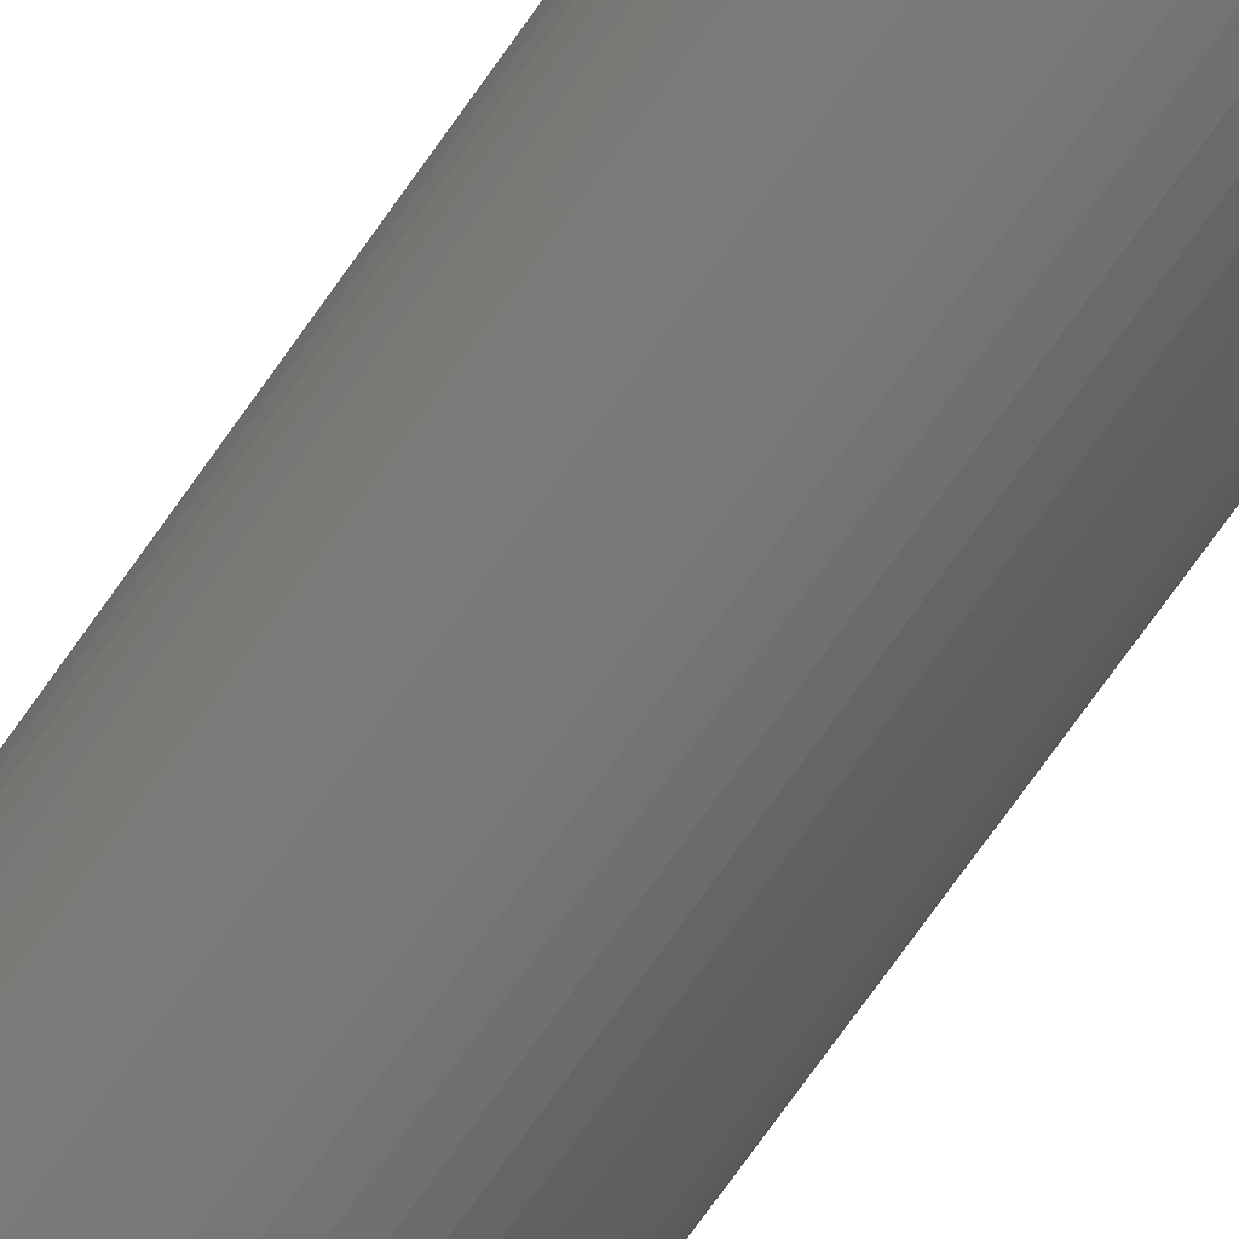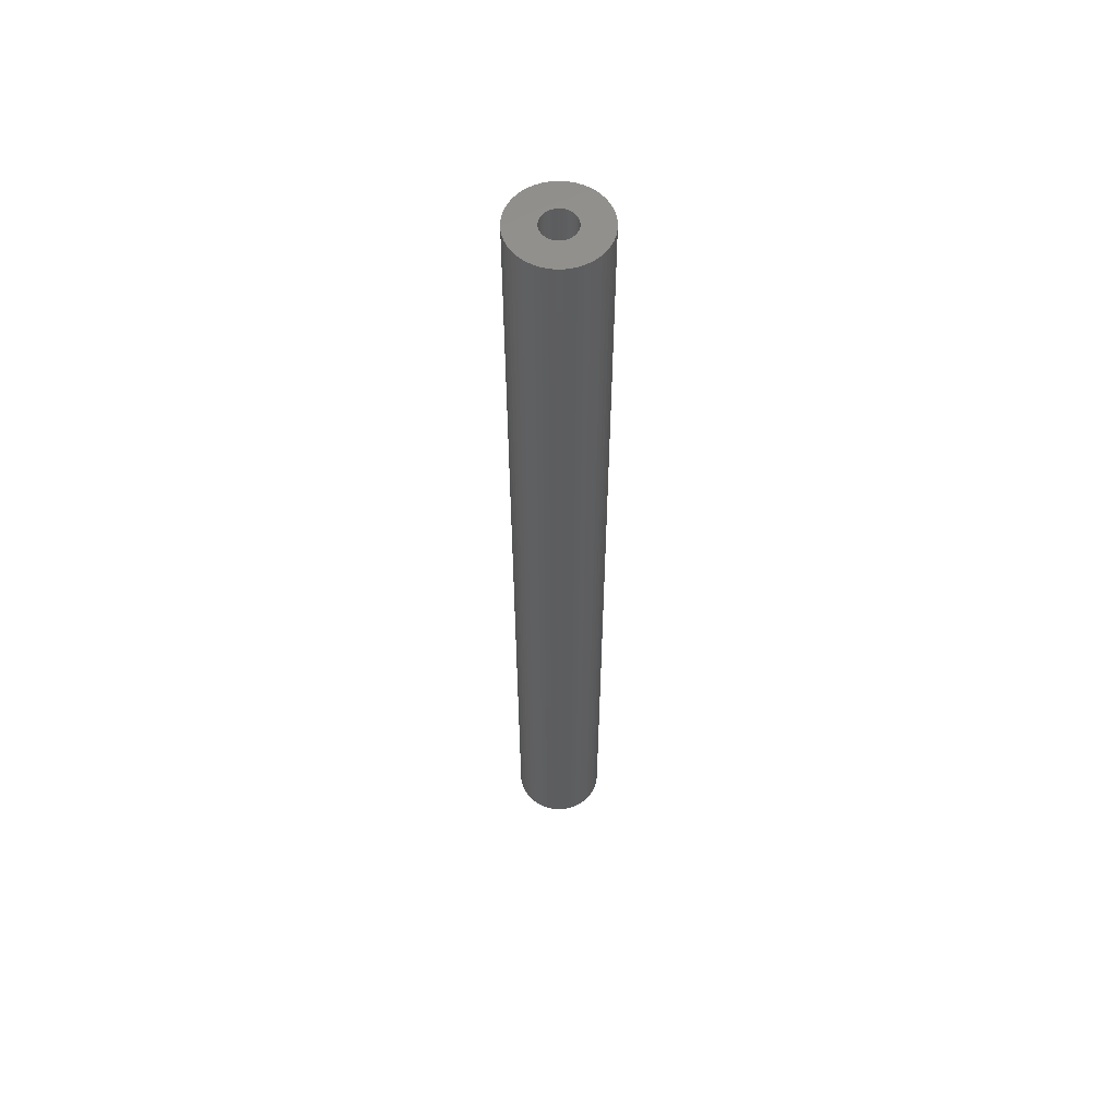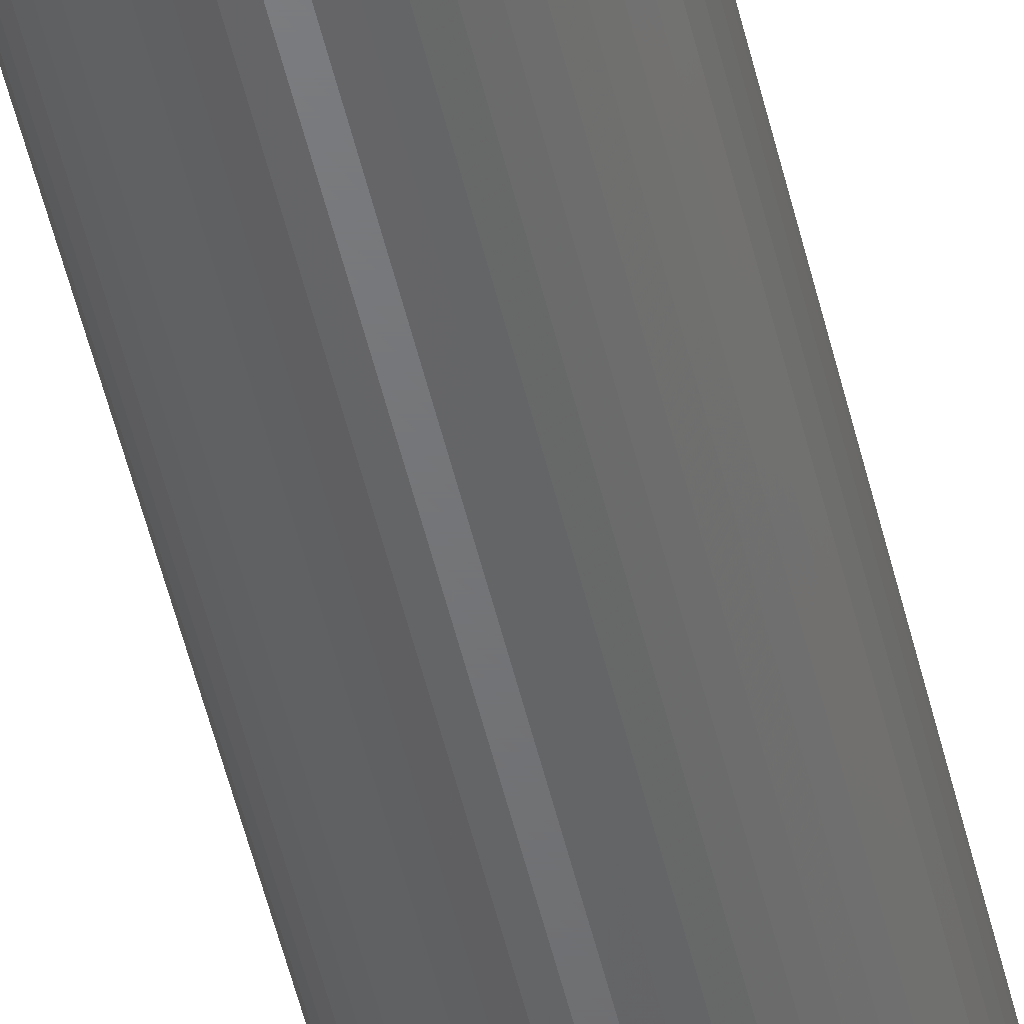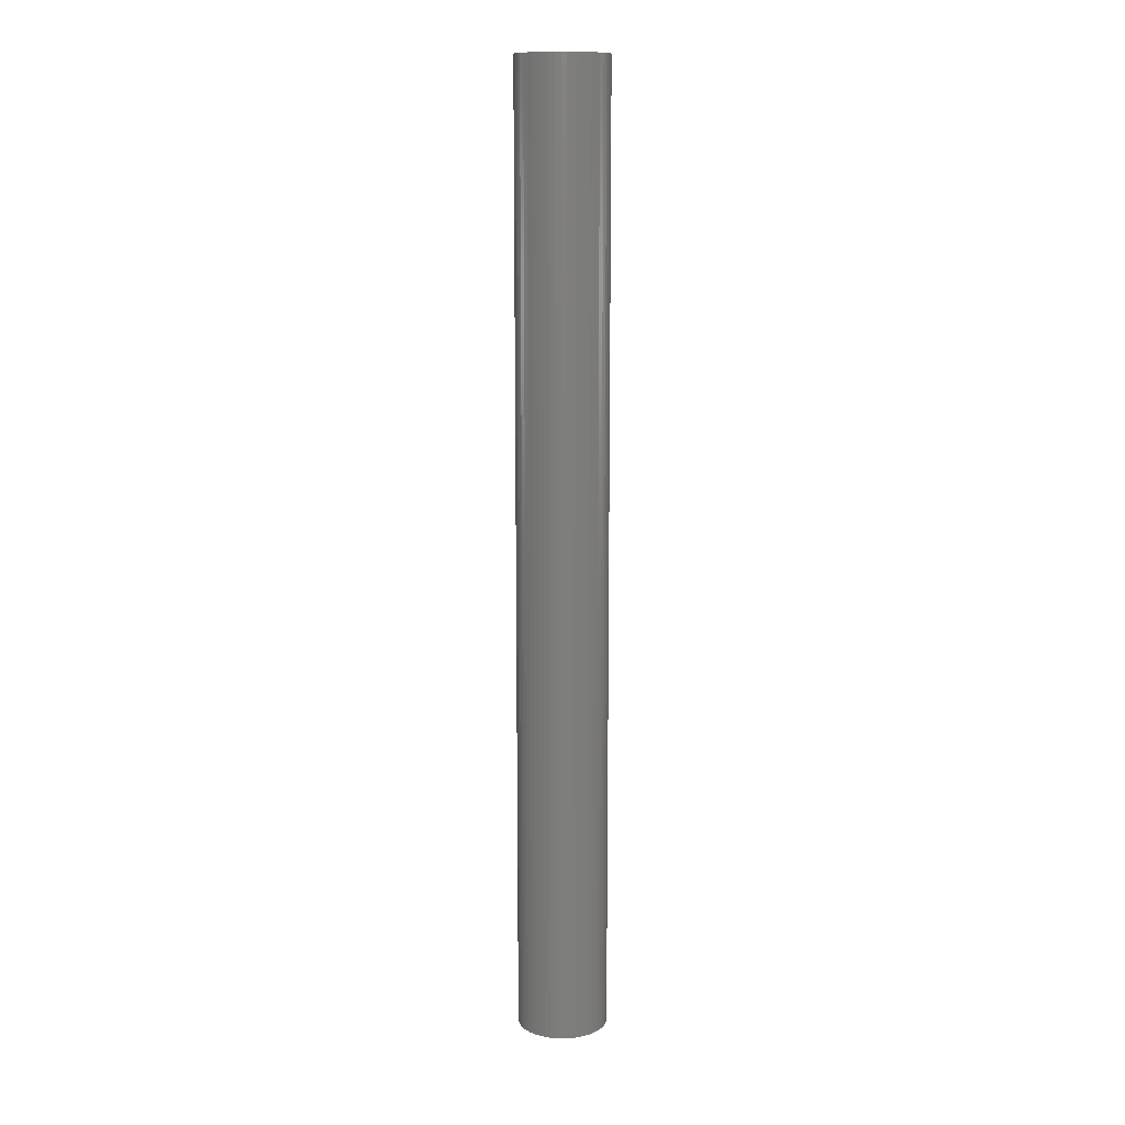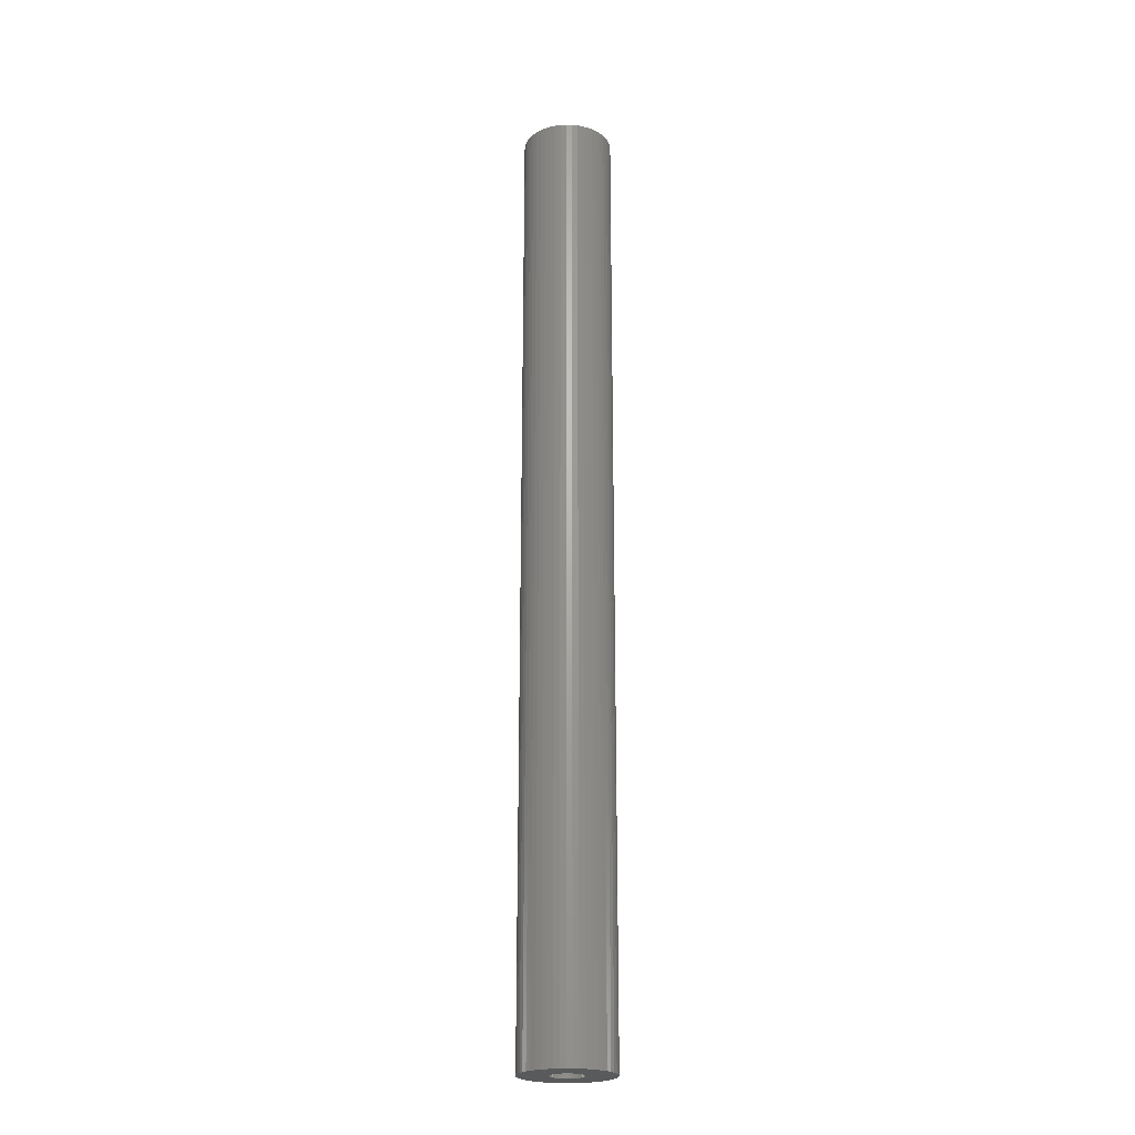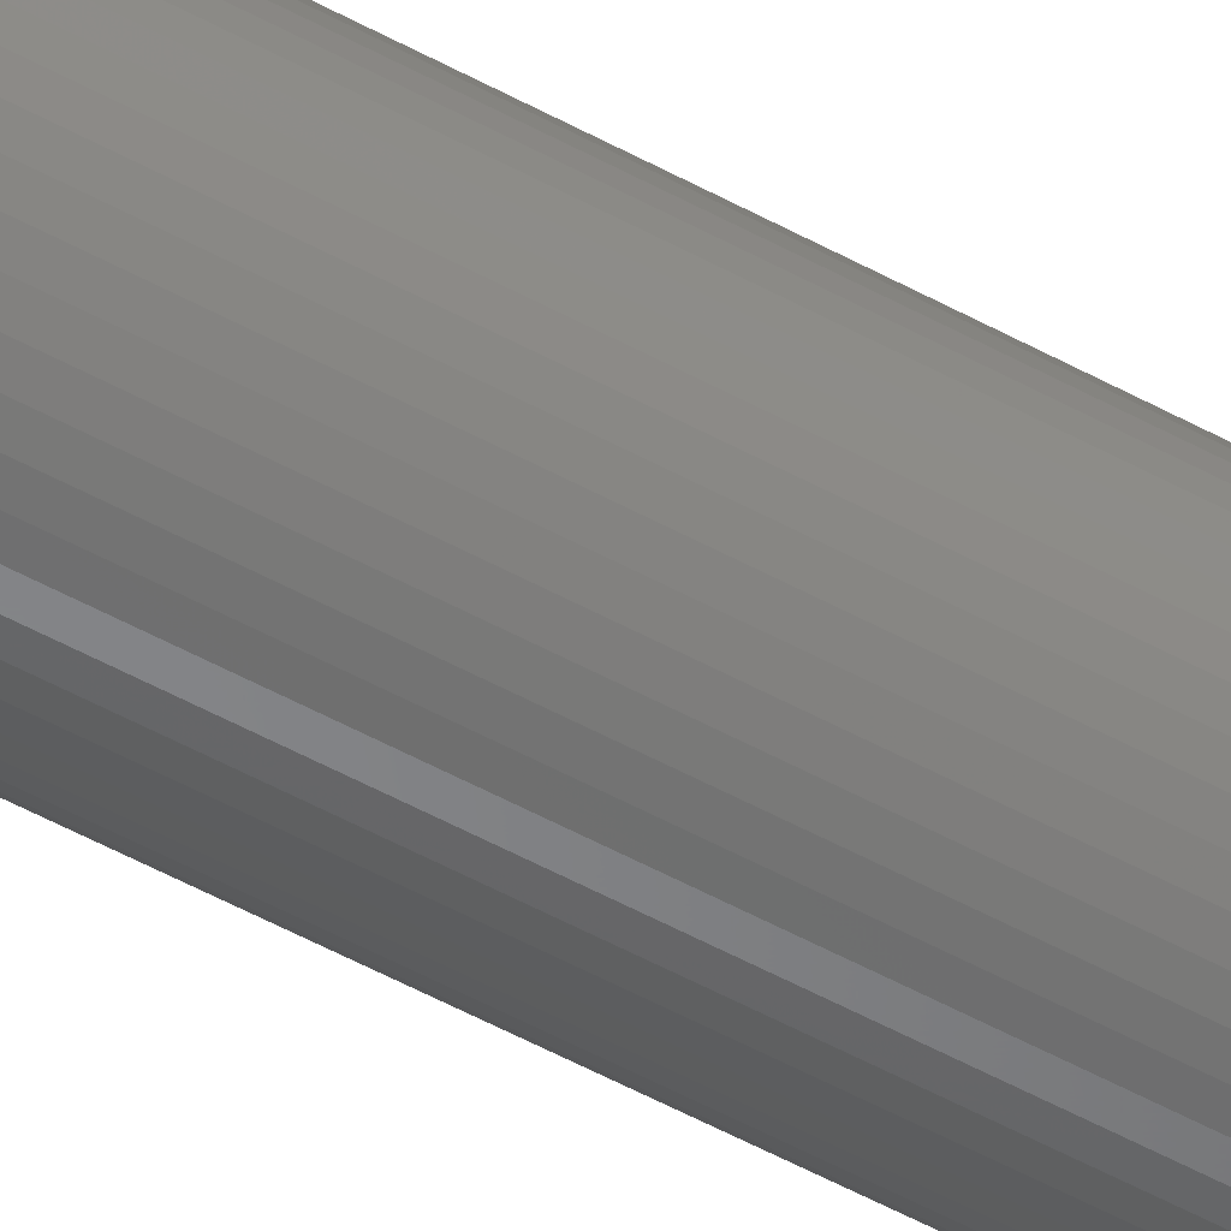
<metadata>
{"format":"stl","ext":"stl","renderer":"f3d","projection":"perspective","resolution":1024,"background":"white","views":[{"elev":-65.6,"azim":146.1,"up":"+Y"},{"elev":57.6,"azim":-72.2,"up":"+Z"},{"elev":-49.7,"azim":12.8,"up":"+Y"},{"elev":12.3,"azim":156.6,"up":"+Z"},{"elev":-22.6,"azim":-124.4,"up":"+Z"},{"elev":-52.8,"azim":-120.6,"up":"+Y"}]}
</metadata>
<code>
# stl→obj: 200 verts, 400 faces
v 3.724 2.047 45
v 3.438 2.498 -45
v 3.438 2.498 45
v 3.724 2.047 -45
v 1.81 3.846 -45
v 1.313 4.042 45
v 1.81 3.846 45
v 1.313 4.042 -45
v -1.313 4.042 -45
v -1.81 3.846 45
v -1.313 4.042 45
v -1.81 3.846 -45
v -3.952 1.565 -45
v -3.724 2.047 45
v -3.724 2.047 -45
v -3.952 1.565 45
v 4.116 -1.057 45
v 4.216 -0.5327 -45
v 4.216 -0.5327 45
v 4.116 -1.057 -45
v 4.216 0.5327 45
v 4.116 1.057 -45
v 4.116 1.057 45
v 4.216 0.5327 -45
v 0.7964 4.175 -45
v 0.2669 4.242 45
v 0.7964 4.175 45
v 0.2669 4.242 -45
v 2.709 3.275 -45
v 2.277 3.588 45
v 2.709 3.275 45
v 2.277 3.588 -45
v -4.216 0.5327 -45
v -4.116 1.057 45
v -4.116 1.057 -45
v -4.216 0.5327 45
v -3.438 2.498 -45
v -3.098 2.909 45
v -3.098 2.909 -45
v -3.438 2.498 45
v -2.277 3.588 45
v -2.277 3.588 -45
v -0.2669 4.242 -45
v -0.7964 4.175 45
v -0.2669 4.242 45
v -0.7964 4.175 -45
v 4.25 0 45
v 4.25 0 -45
v 3.952 -1.565 45
v 3.952 -1.565 -45
v 2.277 -3.588 -45
v 2.709 -3.275 45
v 2.277 -3.588 45
v 2.709 -3.275 -45
v 3.098 2.909 -45
v 3.098 2.909 45
v -4.25 0 -45
v -4.25 0 45
v 1.55 0 45
v 1.538 0.1943 45
v 1.501 0.3855 45
v 3.952 1.565 45
v 1.538 -0.1943 45
v 1.441 0.5706 45
v 1.358 0.7467 45
v 1.501 -0.3855 45
v 1.254 0.9111 45
v 1.13 1.061 45
v 1.441 -0.5706 45
v 0.988 1.194 45
v 3.724 -2.047 45
v 0.8305 1.309 45
v 1.358 -0.7467 45
v 3.438 -2.498 45
v 0.66 1.402 45
v 0.479 1.474 45
v 0.2904 1.523 45
v 0.09732 1.547 45
v -0.09732 1.547 45
v -0.2904 1.523 45
v -0.479 1.474 45
v -0.66 1.402 45
v -0.8305 1.309 45
v -0.988 1.194 45
v -2.709 3.275 45
v -1.13 1.061 45
v -1.254 0.9111 45
v -1.358 0.7467 45
v 1.254 -0.9111 45
v 3.098 -2.909 45
v 1.13 -1.061 45
v 0.988 -1.194 45
v 0.8305 -1.309 45
v 1.81 -3.846 45
v 0.66 -1.402 45
v 1.313 -4.042 45
v 0.479 -1.474 45
v 0.7964 -4.175 45
v 0.2904 -1.523 45
v 0.2669 -4.242 45
v 0.09732 -1.547 45
v -0.09732 -1.547 45
v -0.2669 -4.242 45
v -0.2904 -1.523 45
v -0.7964 -4.175 45
v -0.479 -1.474 45
v -1.313 -4.042 45
v -0.66 -1.402 45
v -1.81 -3.846 45
v -0.8305 -1.309 45
v -2.277 -3.588 45
v -0.988 -1.194 45
v -2.709 -3.275 45
v -1.13 -1.061 45
v -3.098 -2.909 45
v -1.254 -0.9111 45
v -3.438 -2.498 45
v -1.358 -0.7467 45
v -3.724 -2.047 45
v -1.441 -0.5706 45
v -3.952 -1.565 45
v -1.501 -0.3855 45
v -4.116 -1.057 45
v -1.538 -0.1943 45
v -4.216 -0.5327 45
v -1.55 0 45
v -1.441 0.5706 45
v -1.501 0.3855 45
v -1.538 0.1943 45
v -2.709 3.275 -45
v 3.724 -2.047 -45
v 3.438 -2.498 -45
v -0.2669 -4.242 -45
v 0.2669 -4.242 -45
v 1.55 0 -45
v 1.538 -0.1943 -45
v 1.501 -0.3855 -45
v 1.538 0.1943 -45
v 1.441 -0.5706 -45
v 1.358 -0.7467 -45
v 1.501 0.3855 -45
v 1.254 -0.9111 -45
v 3.098 -2.909 -45
v 3.952 1.565 -45
v 1.13 -1.061 -45
v 1.441 0.5706 -45
v 0.988 -1.194 -45
v 0.8305 -1.309 -45
v 1.81 -3.846 -45
v 1.358 0.7467 -45
v 0.66 -1.402 -45
v 1.313 -4.042 -45
v 0.479 -1.474 -45
v 0.7964 -4.175 -45
v 0.2904 -1.523 -45
v 0.09732 -1.547 -45
v -0.09732 -1.547 -45
v -0.2904 -1.523 -45
v -0.7964 -4.175 -45
v -0.479 -1.474 -45
v -1.313 -4.042 -45
v -0.66 -1.402 -45
v -1.81 -3.846 -45
v -0.8305 -1.309 -45
v -2.277 -3.588 -45
v -0.988 -1.194 -45
v -2.709 -3.275 -45
v -1.13 -1.061 -45
v -3.098 -2.909 -45
v -1.254 -0.9111 -45
v -3.438 -2.498 -45
v -1.358 -0.7467 -45
v 1.254 0.9111 -45
v 1.13 1.061 -45
v 0.988 1.194 -45
v 0.8305 1.309 -45
v 0.66 1.402 -45
v 0.479 1.474 -45
v 0.2904 1.523 -45
v 0.09732 1.547 -45
v -0.09732 1.547 -45
v -0.2904 1.523 -45
v -0.479 1.474 -45
v -0.66 1.402 -45
v -0.8305 1.309 -45
v -0.988 1.194 -45
v -1.13 1.061 -45
v -1.254 0.9111 -45
v -1.358 0.7467 -45
v -1.441 0.5706 -45
v -1.501 0.3855 -45
v -1.538 0.1943 -45
v -1.55 0 -45
v -3.724 -2.047 -45
v -1.441 -0.5706 -45
v -3.952 -1.565 -45
v -1.501 -0.3855 -45
v -4.116 -1.057 -45
v -1.538 -0.1943 -45
v -4.216 -0.5327 -45
f 1 2 3
f 2 1 4
f 5 6 7
f 6 5 8
f 9 10 11
f 10 9 12
f 13 14 15
f 14 13 16
f 17 18 19
f 18 17 20
f 21 22 23
f 22 21 24
f 25 26 27
f 26 25 28
f 29 30 31
f 30 29 32
f 33 34 35
f 34 33 36
f 37 38 39
f 38 37 40
f 12 41 10
f 41 12 42
f 43 44 45
f 44 43 46
f 47 24 21
f 24 47 48
f 49 20 17
f 20 49 50
f 51 52 53
f 52 51 54
f 55 31 56
f 31 55 29
f 28 45 26
f 45 28 43
f 8 27 6
f 27 8 25
f 32 7 30
f 7 32 5
f 57 36 33
f 36 57 58
f 59 47 21
f 60 21 23
f 47 59 19
f 61 23 62
f 63 19 59
f 64 62 1
f 19 63 17
f 65 1 3
f 66 17 63
f 67 3 56
f 17 66 49
f 68 56 31
f 69 49 66
f 70 31 30
f 49 69 71
f 72 30 7
f 73 71 69
f 71 73 74
f 21 60 59
f 23 61 60
f 62 64 61
f 1 65 64
f 75 7 6
f 3 67 65
f 56 68 67
f 31 70 68
f 30 72 70
f 76 6 27
f 7 75 72
f 6 76 75
f 27 77 76
f 26 77 27
f 26 78 77
f 26 79 78
f 45 79 26
f 45 80 79
f 44 80 45
f 80 44 81
f 11 81 44
f 81 11 82
f 10 82 11
f 82 10 83
f 41 83 10
f 83 41 84
f 85 84 41
f 84 85 86
f 38 86 85
f 86 38 87
f 40 87 38
f 87 40 88
f 89 74 73
f 74 89 90
f 91 90 89
f 90 91 52
f 92 52 91
f 52 92 53
f 93 53 92
f 53 93 94
f 95 94 93
f 94 95 96
f 97 96 95
f 96 97 98
f 99 98 97
f 99 100 98
f 101 100 99
f 102 100 101
f 102 103 100
f 104 103 102
f 105 104 106
f 107 106 108
f 104 105 103
f 109 108 110
f 111 110 112
f 113 112 114
f 115 114 116
f 106 107 105
f 117 116 118
f 119 118 120
f 121 120 122
f 123 122 124
f 125 124 126
f 14 88 40
f 108 109 107
f 88 14 127
f 110 111 109
f 16 127 14
f 112 113 111
f 127 16 128
f 114 115 113
f 34 128 16
f 116 117 115
f 128 34 129
f 118 119 117
f 36 129 34
f 120 121 119
f 129 36 126
f 122 123 121
f 58 126 36
f 124 125 123
f 126 58 125
f 35 16 13
f 16 35 34
f 15 40 37
f 40 15 14
f 46 11 44
f 11 46 9
f 42 85 41
f 85 42 130
f 130 38 85
f 38 130 39
f 19 48 47
f 48 19 18
f 74 131 71
f 131 74 132
f 133 100 103
f 100 133 134
f 135 48 18
f 136 18 20
f 48 135 24
f 137 20 50
f 138 24 135
f 139 50 131
f 24 138 22
f 140 131 132
f 141 22 138
f 142 132 143
f 22 141 144
f 145 143 54
f 146 144 141
f 147 54 51
f 144 146 4
f 148 51 149
f 150 4 146
f 4 150 2
f 18 136 135
f 20 137 136
f 50 139 137
f 131 140 139
f 151 149 152
f 132 142 140
f 143 145 142
f 54 147 145
f 51 148 147
f 153 152 154
f 149 151 148
f 152 153 151
f 154 155 153
f 134 155 154
f 134 156 155
f 134 157 156
f 133 157 134
f 133 158 157
f 159 158 133
f 158 159 160
f 161 160 159
f 160 161 162
f 163 162 161
f 162 163 164
f 165 164 163
f 164 165 166
f 167 166 165
f 166 167 168
f 169 168 167
f 168 169 170
f 171 170 169
f 170 171 172
f 173 2 150
f 2 173 55
f 174 55 173
f 55 174 29
f 175 29 174
f 29 175 32
f 176 32 175
f 32 176 5
f 177 5 176
f 5 177 8
f 178 8 177
f 8 178 25
f 179 25 178
f 179 28 25
f 180 28 179
f 181 28 180
f 181 43 28
f 182 43 181
f 46 182 183
f 9 183 184
f 182 46 43
f 12 184 185
f 42 185 186
f 130 186 187
f 39 187 188
f 183 9 46
f 37 188 189
f 15 189 190
f 13 190 191
f 35 191 192
f 33 192 193
f 194 172 171
f 184 12 9
f 172 194 195
f 185 42 12
f 196 195 194
f 186 130 42
f 195 196 197
f 187 39 130
f 198 197 196
f 188 37 39
f 197 198 199
f 189 15 37
f 200 199 198
f 190 13 15
f 199 200 193
f 191 35 13
f 57 193 200
f 192 33 35
f 193 57 33
f 134 98 100
f 98 134 154
f 62 4 1
f 4 62 144
f 23 144 62
f 144 23 22
f 3 55 56
f 55 3 2
f 71 50 49
f 50 71 131
f 171 119 194
f 119 171 117
f 194 121 196
f 121 194 119
f 154 96 98
f 96 154 152
f 149 53 94
f 53 149 51
f 152 94 96
f 94 152 149
f 54 90 52
f 90 54 143
f 167 111 113
f 111 167 165
f 161 105 107
f 105 161 159
f 159 103 105
f 103 159 133
f 198 125 200
f 125 198 123
f 200 58 57
f 58 200 125
f 169 117 171
f 117 169 115
f 169 113 115
f 113 169 167
f 90 132 74
f 132 90 143
f 165 109 111
f 109 165 163
f 196 123 198
f 123 196 121
f 163 107 109
f 107 163 161
f 146 65 150
f 65 146 64
f 150 67 173
f 67 150 65
f 179 76 77
f 76 179 178
f 178 75 76
f 75 178 177
f 184 81 82
f 81 184 183
f 127 189 88
f 189 127 190
f 137 63 136
f 63 137 66
f 176 70 72
f 70 176 175
f 129 191 128
f 191 129 192
f 87 187 86
f 187 87 188
f 185 82 83
f 82 185 184
f 183 80 81
f 80 183 182
f 135 60 138
f 60 135 59
f 139 66 137
f 66 139 69
f 166 114 112
f 114 166 168
f 147 93 92
f 93 147 148
f 141 64 146
f 64 141 61
f 175 68 70
f 68 175 174
f 181 78 79
f 78 181 180
f 177 72 75
f 72 177 176
f 126 192 129
f 192 126 193
f 128 190 127
f 190 128 191
f 88 188 87
f 188 88 189
f 182 79 80
f 79 182 181
f 186 83 84
f 83 186 185
f 187 84 86
f 84 187 186
f 136 59 135
f 59 136 63
f 156 102 101
f 102 156 157
f 120 197 122
f 197 120 195
f 114 170 116
f 170 114 168
f 155 101 99
f 101 155 156
f 153 99 97
f 99 153 155
f 138 61 141
f 61 138 60
f 173 68 174
f 68 173 67
f 180 77 78
f 77 180 179
f 162 110 108
f 110 162 164
f 158 106 104
f 106 158 160
f 148 95 93
f 95 148 151
f 145 89 142
f 89 145 91
f 140 69 139
f 69 140 73
f 142 73 140
f 73 142 89
f 157 104 102
f 104 157 158
f 122 199 124
f 199 122 197
f 124 193 126
f 193 124 199
f 116 172 118
f 172 116 170
f 118 195 120
f 195 118 172
f 151 97 95
f 97 151 153
f 145 92 91
f 92 145 147
f 164 112 110
f 112 164 166
f 160 108 106
f 108 160 162

</code>
